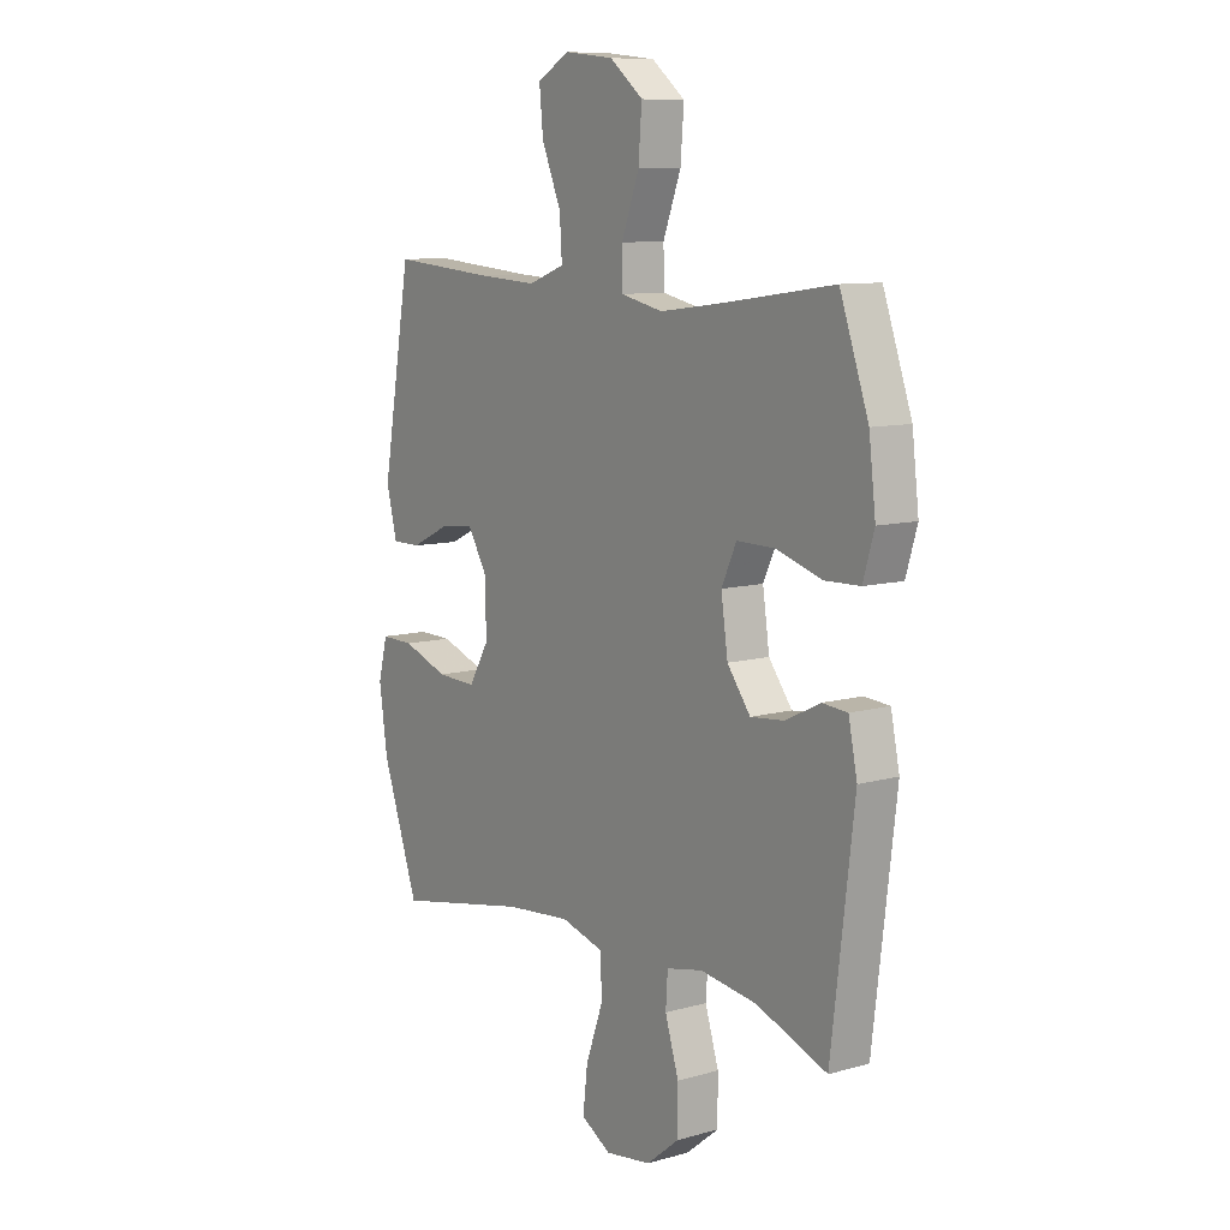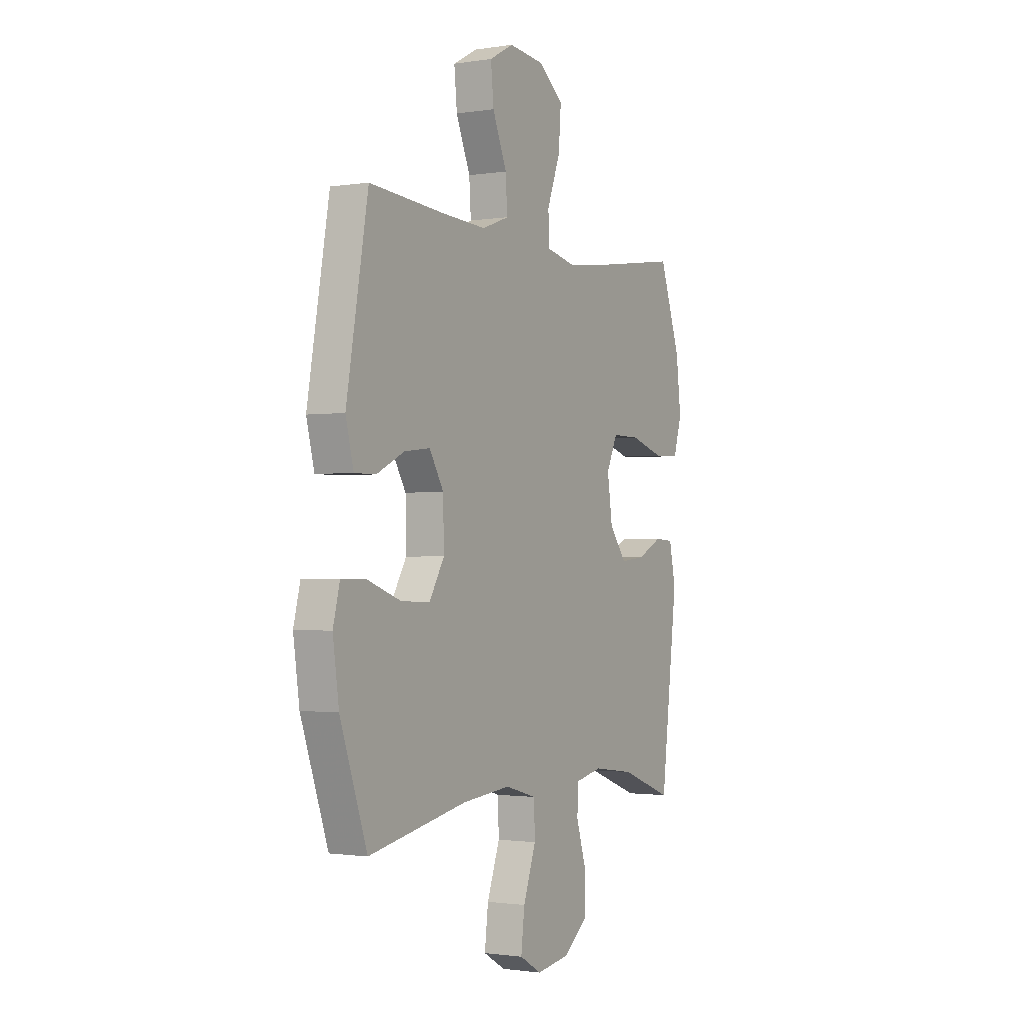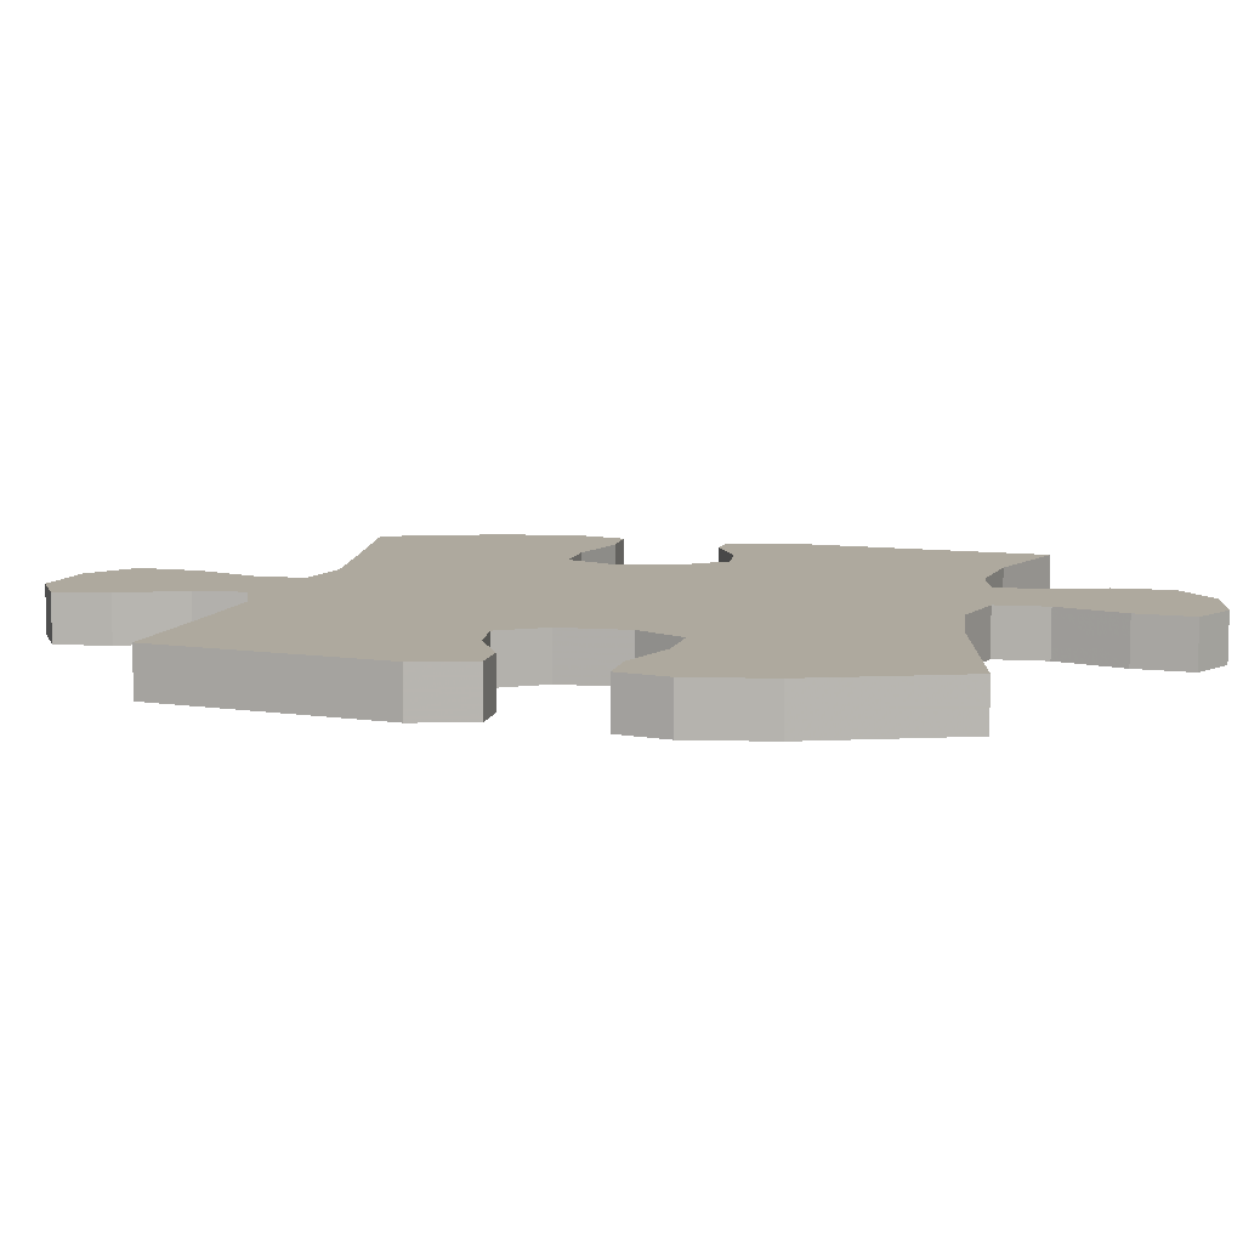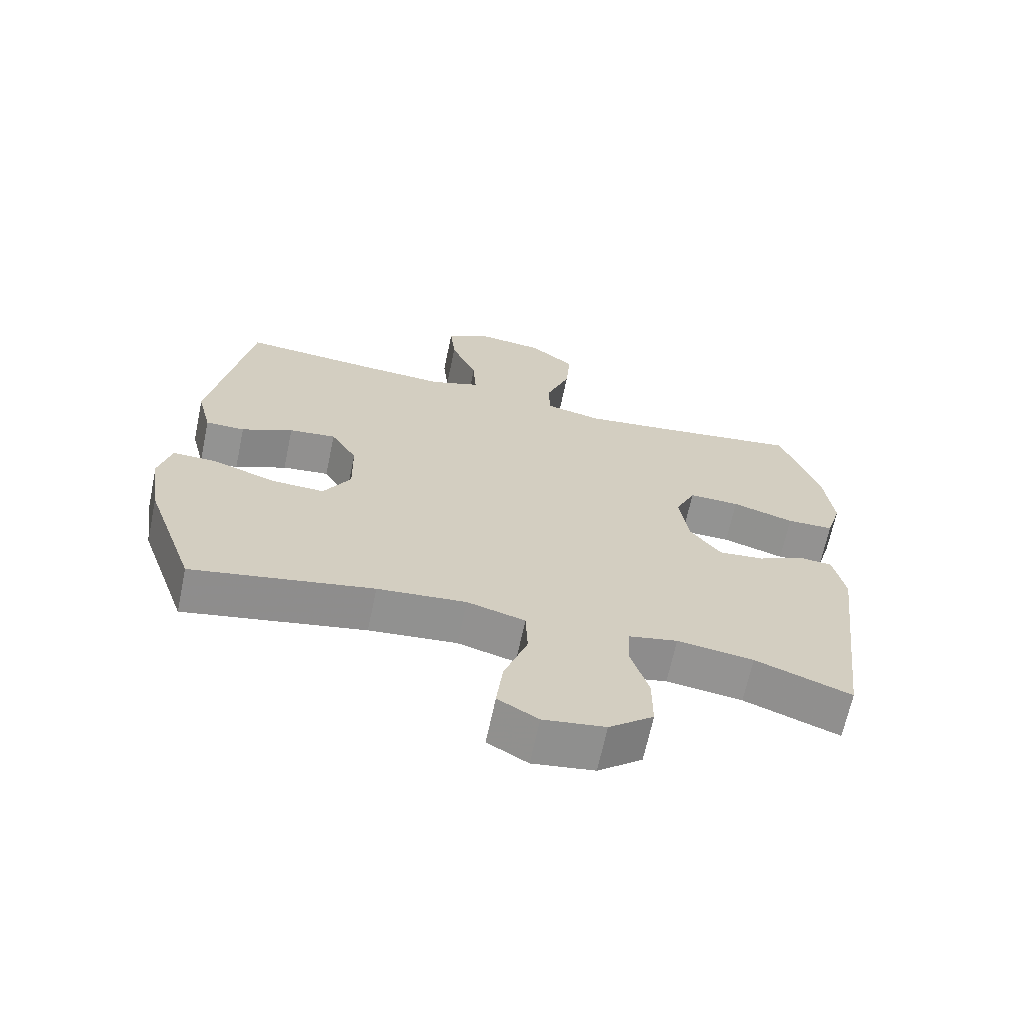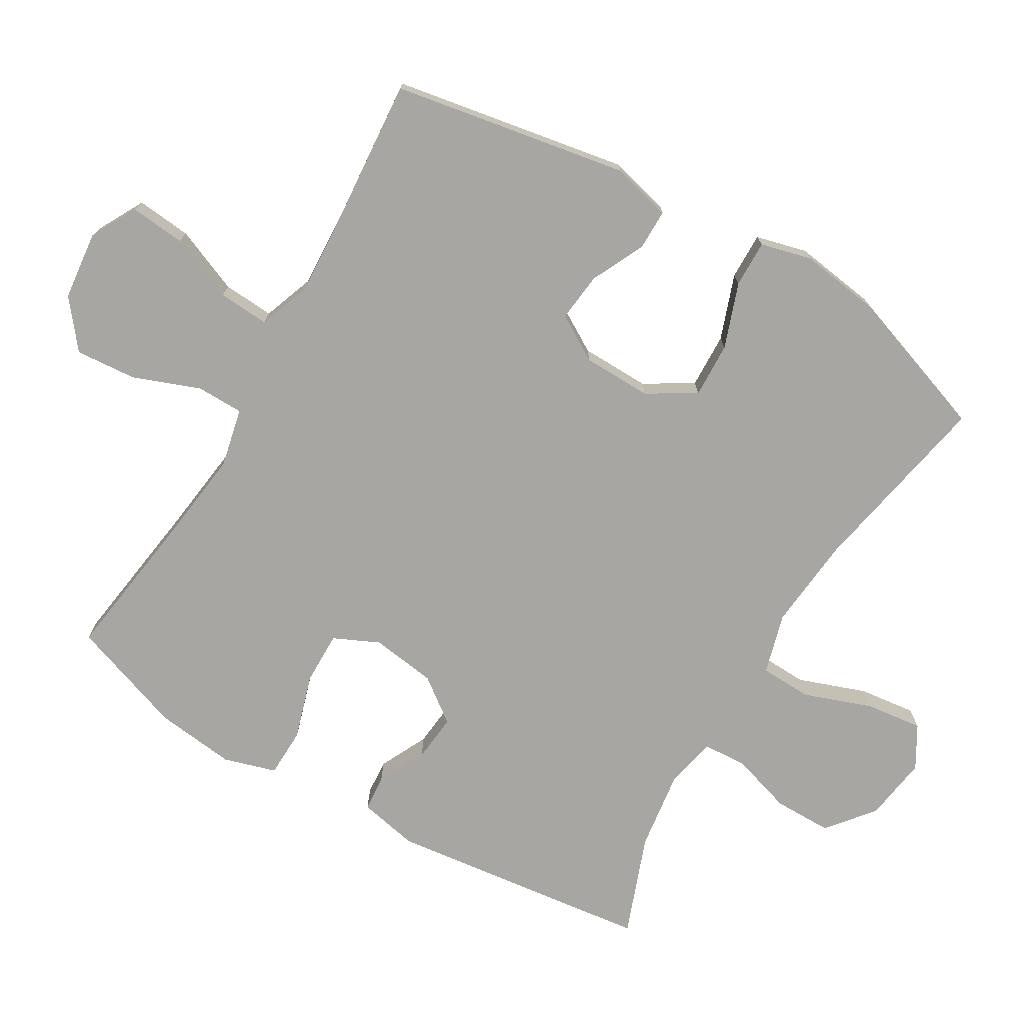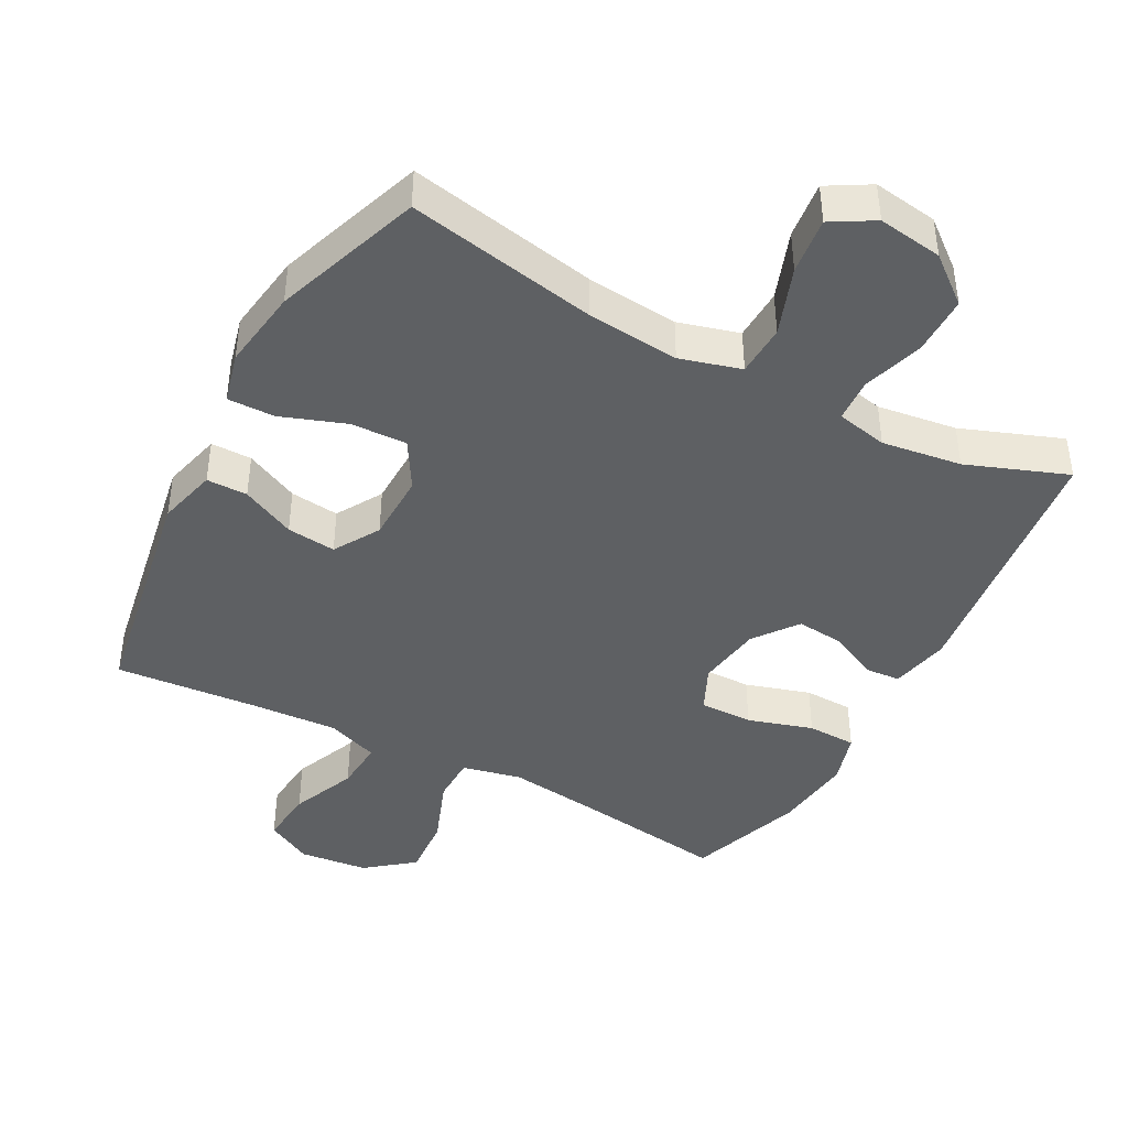
<metadata>
{"format":"obj","ext":"obj","renderer":"f3d","projection":"perspective","resolution":1024,"background":"white","views":[{"elev":9.7,"azim":-126.0,"up":"+Z"},{"elev":-1.3,"azim":119.8,"up":"+Z"},{"elev":9.0,"azim":102.1,"up":"+Y"},{"elev":-66.6,"azim":168.1,"up":"+Z"},{"elev":-74.2,"azim":59.6,"up":"+Y"},{"elev":-42.5,"azim":151.9,"up":"+Y"}]}
</metadata>
<code>
v -0.5 0.07 0.5
v -0.276 0.07 0.468
v -0.142 0.07 0.451
v -0.055 0.07 0.47
v -0.054 0.07 0.539
v -0.091 0.07 0.637
v -0.098 0.07 0.727
v -0.029 0.07 0.782
v 0.072 0.07 0.793
v 0.14 0.07 0.756
v 0.132 0.07 0.675
v 0.092 0.07 0.579
v 0.087 0.07 0.504
v 0.163 0.07 0.476
v 0.287 0.07 0.483
v 0.5 0.07 0.5
v 0.561 0.07 0.153
v 0.539 0.07 0.066
v 0.479 0.07 0.066
v 0.4 0.07 0.104
v 0.328 0.07 0.112
v 0.288 0.07 0.045
v 0.286 0.07 -0.056
v 0.328 0.07 -0.127
v 0.41 0.07 -0.124
v 0.505 0.07 -0.09
v 0.574 0.07 -0.089
v 0.593 0.07 -0.164
v 0.576 0.07 -0.283
v 0.5 0.07 -0.5
v 0.222 0.07 -0.446
v 0.086 0.07 -0.433
v -0.003 0.07 -0.458
v -0.006 0.07 -0.534
v 0.03 0.07 -0.634
v 0.04 0.07 -0.718
v -0.022 0.07 -0.754
v -0.117 0.07 -0.74
v -0.185 0.07 -0.685
v -0.185 0.07 -0.599
v -0.157 0.07 -0.509
v -0.161 0.07 -0.445
v -0.236 0.07 -0.429
v -0.353 0.07 -0.445
v -0.5 0.07 -0.5
v -0.547 0.07 -0.112
v -0.529 0.07 -0.025
v -0.477 0.07 -0.021
v -0.406 0.07 -0.056
v -0.336 0.07 -0.063
v -0.288 0.07 0.001
v -0.274 0.07 0.097
v -0.305 0.07 0.164
v -0.383 0.07 0.163
v -0.478 0.07 0.134
v -0.55 0.07 0.136
v -0.573 0.07 0.213
v -0.559 0.07 0.331
v -0.5 0 0.5
v -0.276 0 0.468
v -0.142 0 0.451
v -0.055 0 0.47
v -0.054 0 0.539
v -0.091 0 0.637
v -0.098 0 0.727
v -0.029 0 0.782
v 0.072 0 0.793
v 0.14 0 0.756
v 0.132 0 0.675
v 0.092 0 0.579
v 0.087 0 0.504
v 0.163 0 0.476
v 0.287 0 0.483
v 0.5 0 0.5
v 0.561 0 0.153
v 0.539 0 0.066
v 0.479 0 0.066
v 0.4 0 0.104
v 0.328 0 0.112
v 0.288 0 0.045
v 0.286 0 -0.056
v 0.328 0 -0.127
v 0.41 0 -0.124
v 0.505 0 -0.09
v 0.574 0 -0.089
v 0.593 0 -0.164
v 0.576 0 -0.283
v 0.5 0 -0.5
v 0.222 0 -0.446
v 0.086 0 -0.433
v -0.003 0 -0.458
v -0.006 0 -0.534
v 0.03 0 -0.634
v 0.04 0 -0.718
v -0.022 0 -0.754
v -0.117 0 -0.74
v -0.185 0 -0.685
v -0.185 0 -0.599
v -0.157 0 -0.509
v -0.161 0 -0.445
v -0.236 0 -0.429
v -0.353 0 -0.445
v -0.5 0 -0.5
v -0.547 0 -0.112
v -0.529 0 -0.025
v -0.477 0 -0.021
v -0.406 0 -0.056
v -0.336 0 -0.063
v -0.288 0 0.001
v -0.274 0 0.097
v -0.305 0 0.164
v -0.383 0 0.163
v -0.478 0 0.134
v -0.55 0 0.136
v -0.573 0 0.213
v -0.559 0 0.331
f 58 1 2
f 57 58 2
f 56 57 2
f 55 56 2
f 54 55 2
f 53 54 2 3
f 52 53 3 4
f 51 52 4
f 47 48 49
f 46 47 49
f 45 46 49
f 44 45 49
f 43 44 49 50
f 42 43 50 51
f 39 40 41
f 38 39 41
f 37 38 41
f 36 37 41
f 35 36 41
f 34 35 41
f 33 34 41 42
f 42 51 4
f 33 42 4
f 32 33 4
f 29 30 31
f 28 29 31
f 27 28 31
f 26 27 31
f 25 26 31
f 24 25 31 32
f 18 19 20
f 17 18 20
f 16 17 20
f 15 16 20
f 14 15 20 21
f 13 14 21 22
f 10 11 12
f 9 10 12
f 8 9 12
f 7 8 12
f 6 7 12
f 5 6 12
f 5 12 13
f 13 22 23
f 5 13 23
f 4 5 23
f 4 23 24 32
f 60 59 116
f 60 116 115
f 60 115 114
f 60 114 113
f 60 113 112
f 61 60 112 111
f 62 61 111 110
f 62 110 109
f 107 106 105
f 107 105 104
f 107 104 103
f 107 103 102
f 108 107 102 101
f 109 108 101 100
f 99 98 97
f 99 97 96
f 99 96 95
f 99 95 94
f 99 94 93
f 99 93 92
f 100 99 92 91
f 62 109 100
f 62 100 91
f 62 91 90
f 89 88 87
f 89 87 86
f 89 86 85
f 89 85 84
f 89 84 83
f 90 89 83 82
f 78 77 76
f 78 76 75
f 78 75 74
f 78 74 73
f 79 78 73 72
f 80 79 72 71
f 70 69 68
f 70 68 67
f 70 67 66
f 70 66 65
f 70 65 64
f 70 64 63
f 71 70 63
f 81 80 71
f 81 71 63
f 81 63 62
f 90 82 81 62
f 1 59 60 2
f 2 60 61 3
f 3 61 62 4
f 4 62 63 5
f 5 63 64 6
f 6 64 65 7
f 7 65 66 8
f 8 66 67 9
f 9 67 68 10
f 10 68 69 11
f 11 69 70 12
f 12 70 71 13
f 13 71 72 14
f 14 72 73 15
f 15 73 74 16
f 16 74 75 17
f 17 75 76 18
f 18 76 77 19
f 19 77 78 20
f 20 78 79 21
f 21 79 80 22
f 22 80 81 23
f 23 81 82 24
f 24 82 83 25
f 25 83 84 26
f 26 84 85 27
f 27 85 86 28
f 28 86 87 29
f 29 87 88 30
f 30 88 89 31
f 31 89 90 32
f 32 90 91 33
f 33 91 92 34
f 34 92 93 35
f 35 93 94 36
f 36 94 95 37
f 37 95 96 38
f 38 96 97 39
f 39 97 98 40
f 40 98 99 41
f 41 99 100 42
f 42 100 101 43
f 43 101 102 44
f 44 102 103 45
f 45 103 104 46
f 46 104 105 47
f 47 105 106 48
f 48 106 107 49
f 49 107 108 50
f 50 108 109 51
f 51 109 110 52
f 52 110 111 53
f 53 111 112 54
f 54 112 113 55
f 55 113 114 56
f 56 114 115 57
f 57 115 116 58
f 58 116 59 1

</code>
